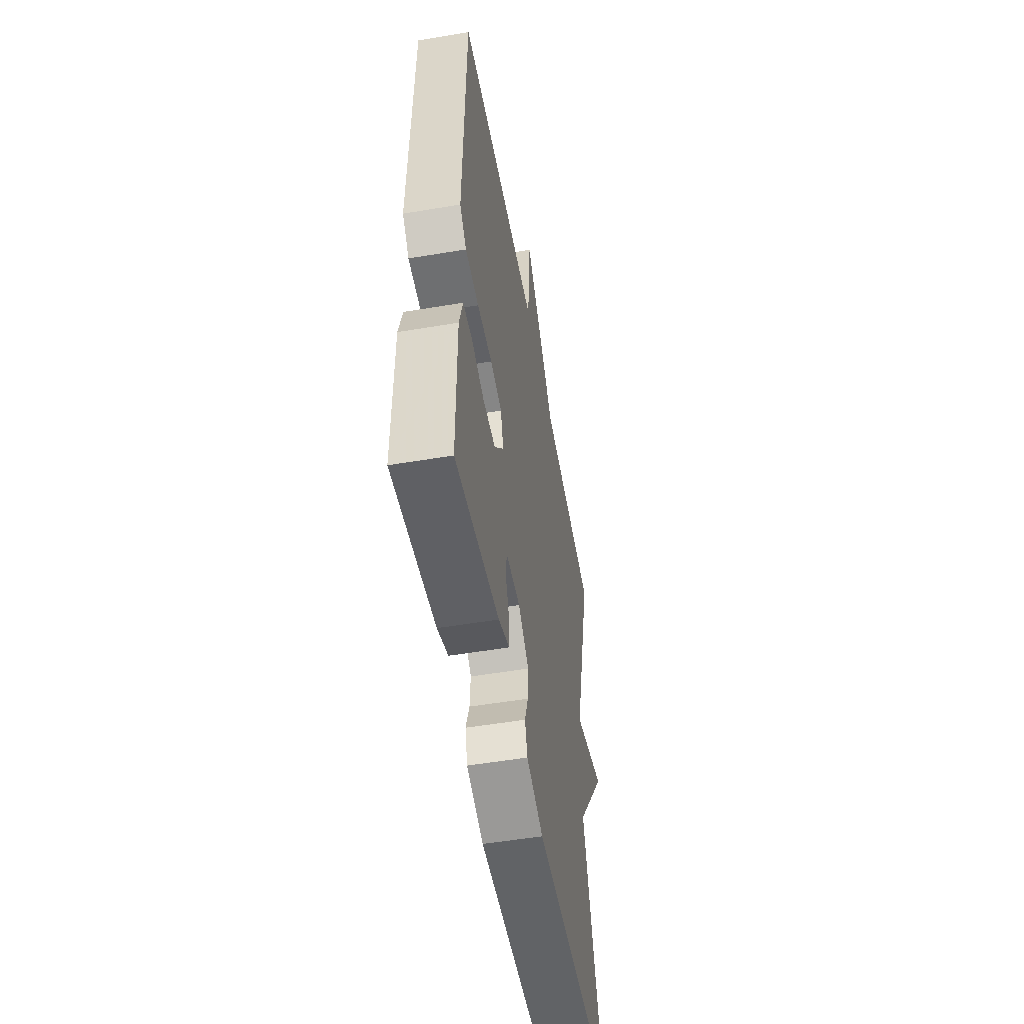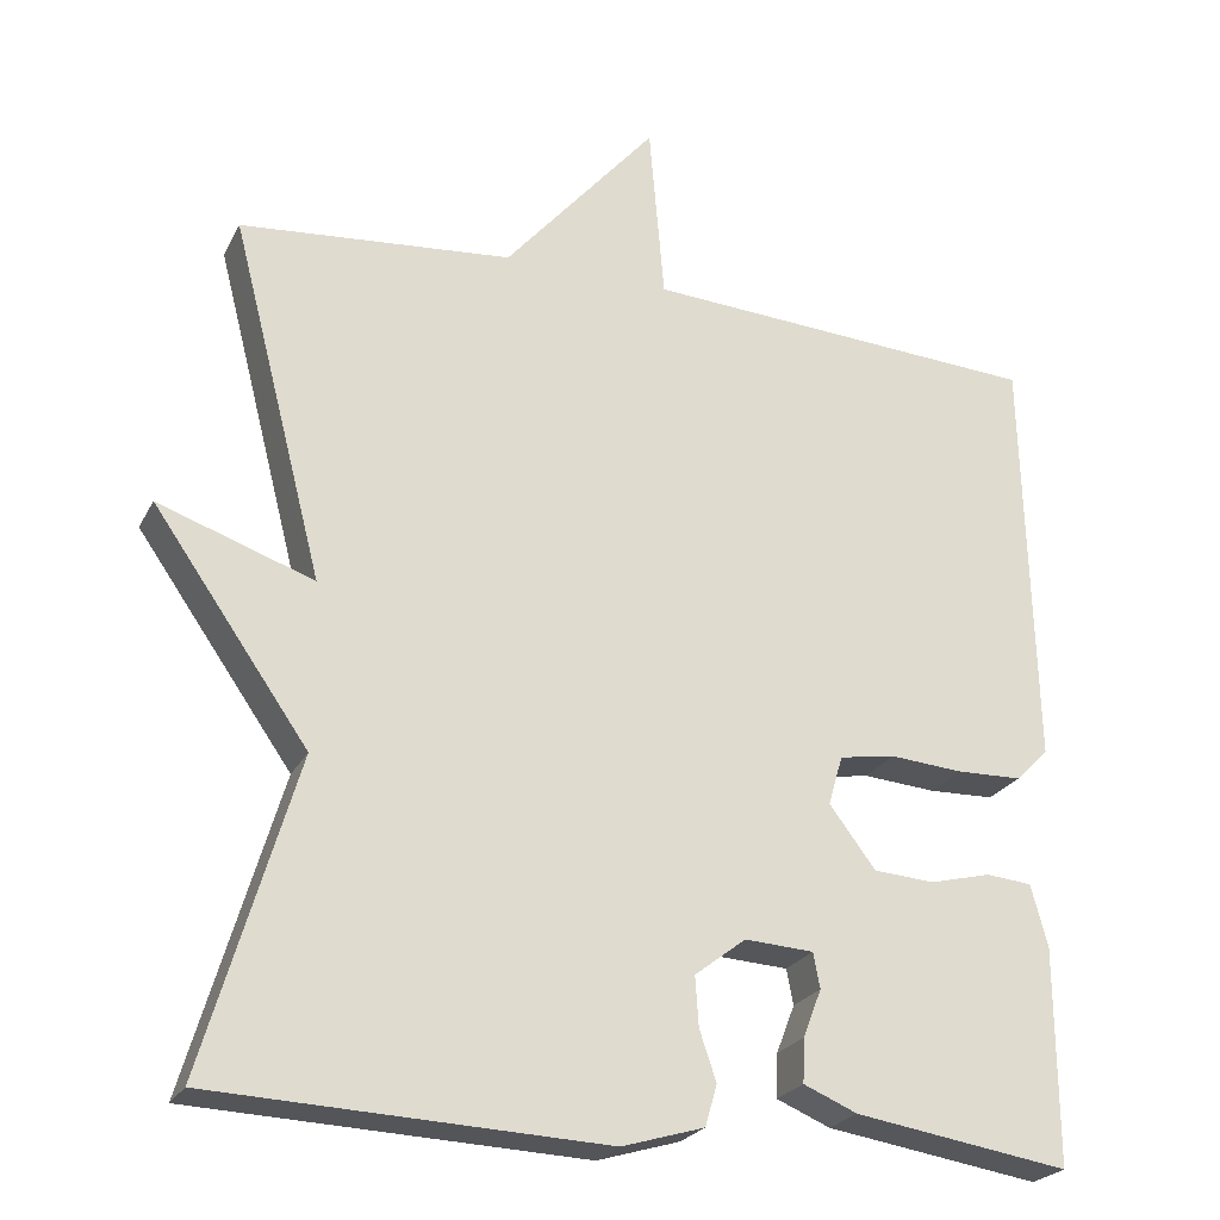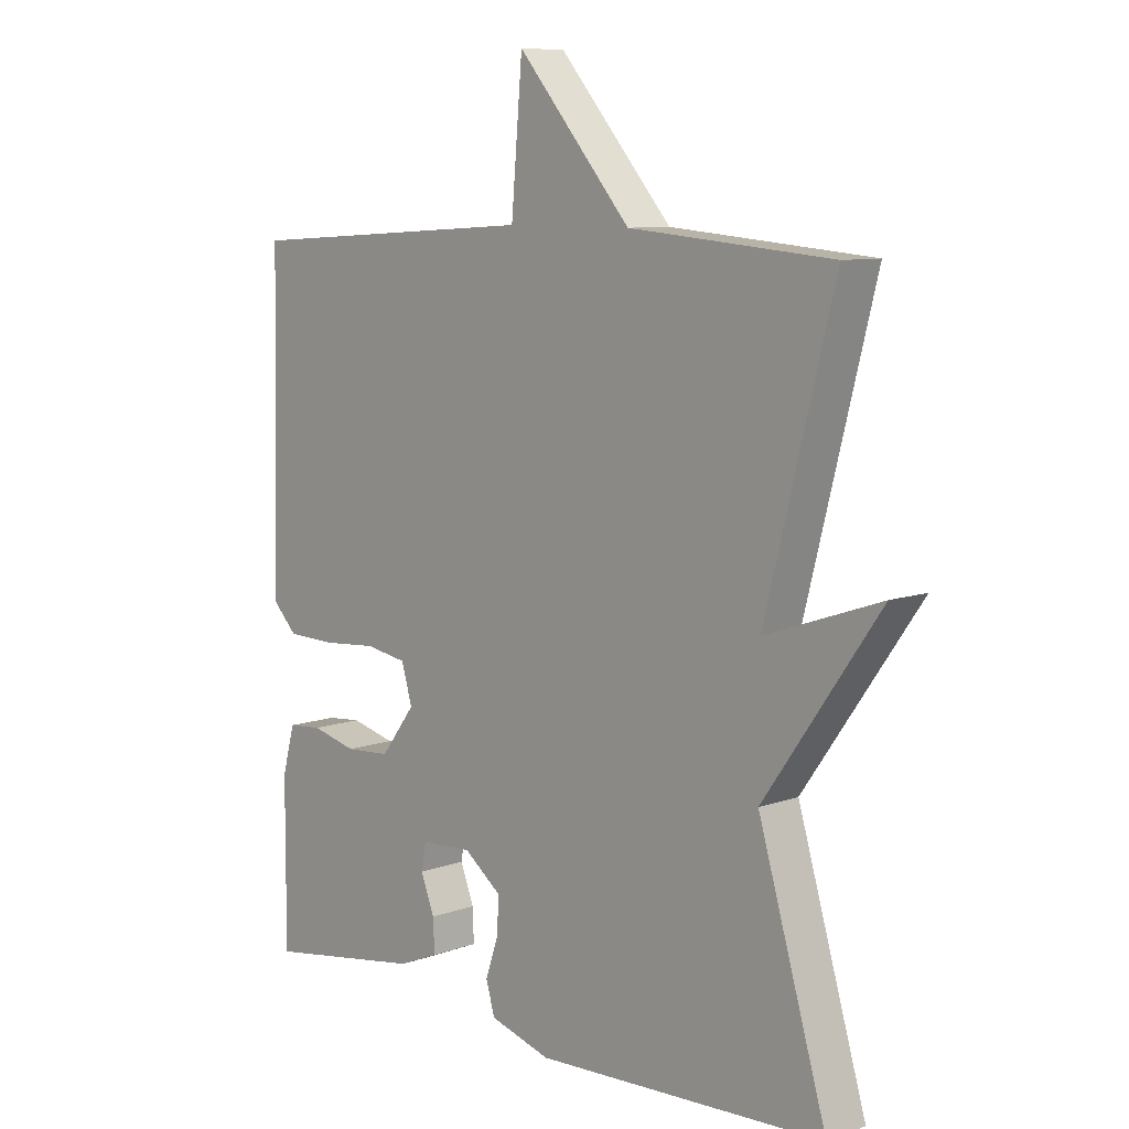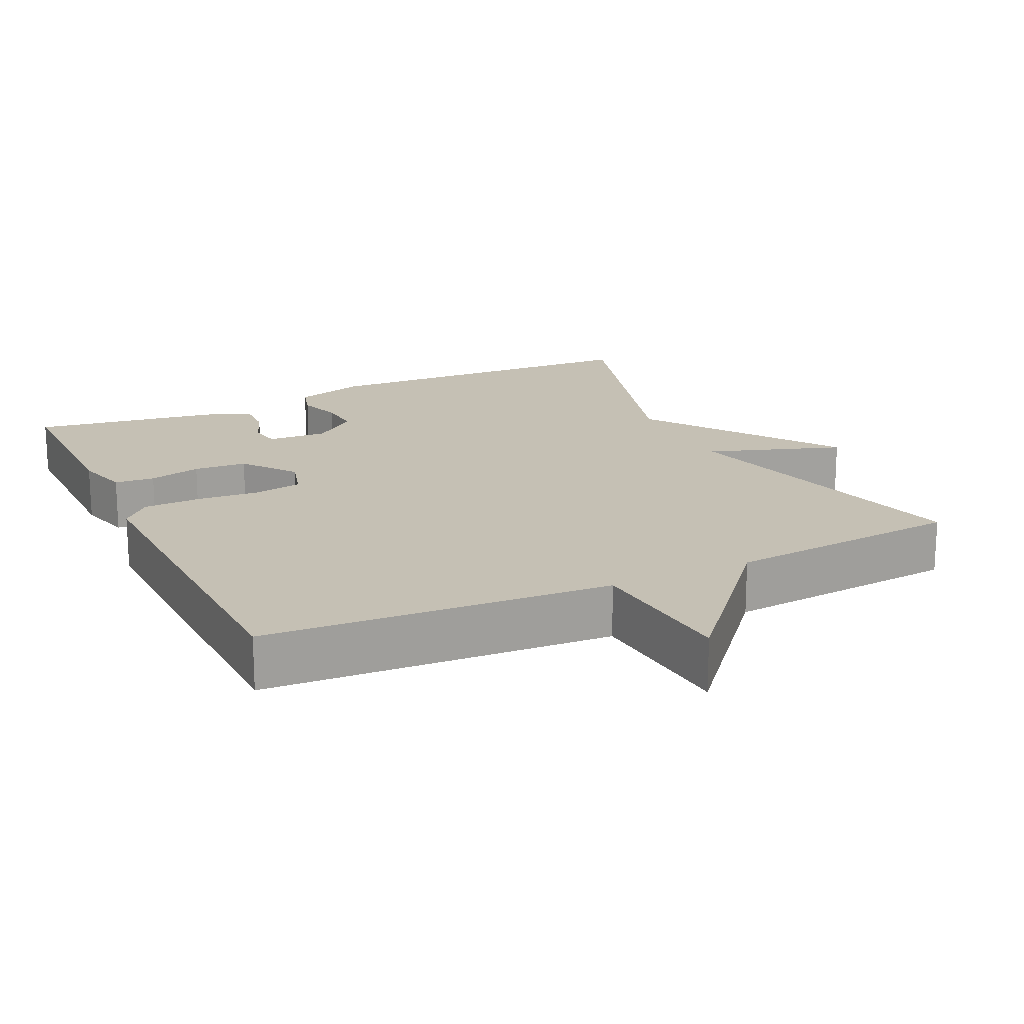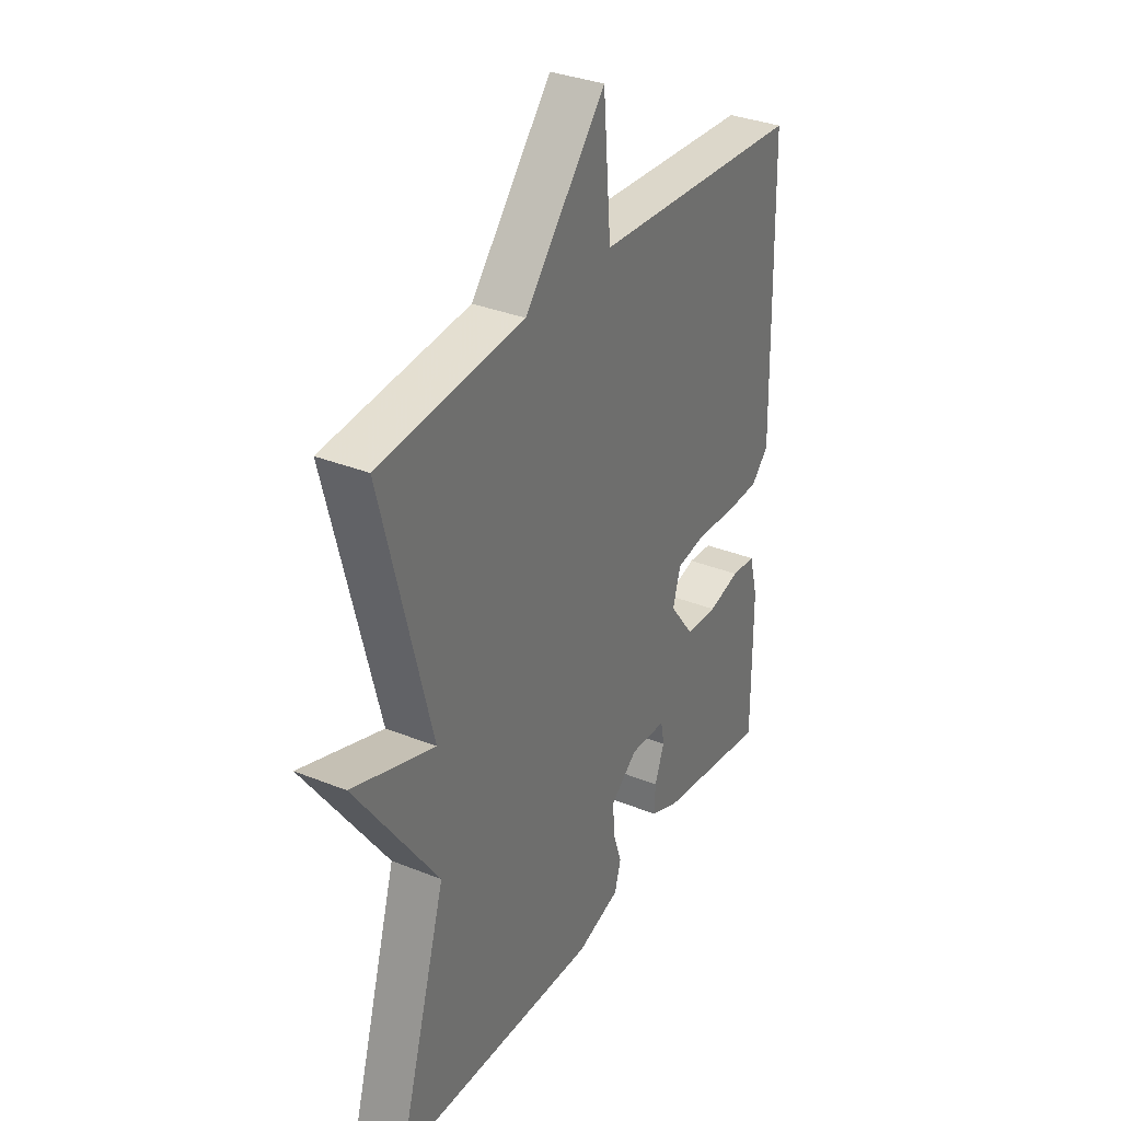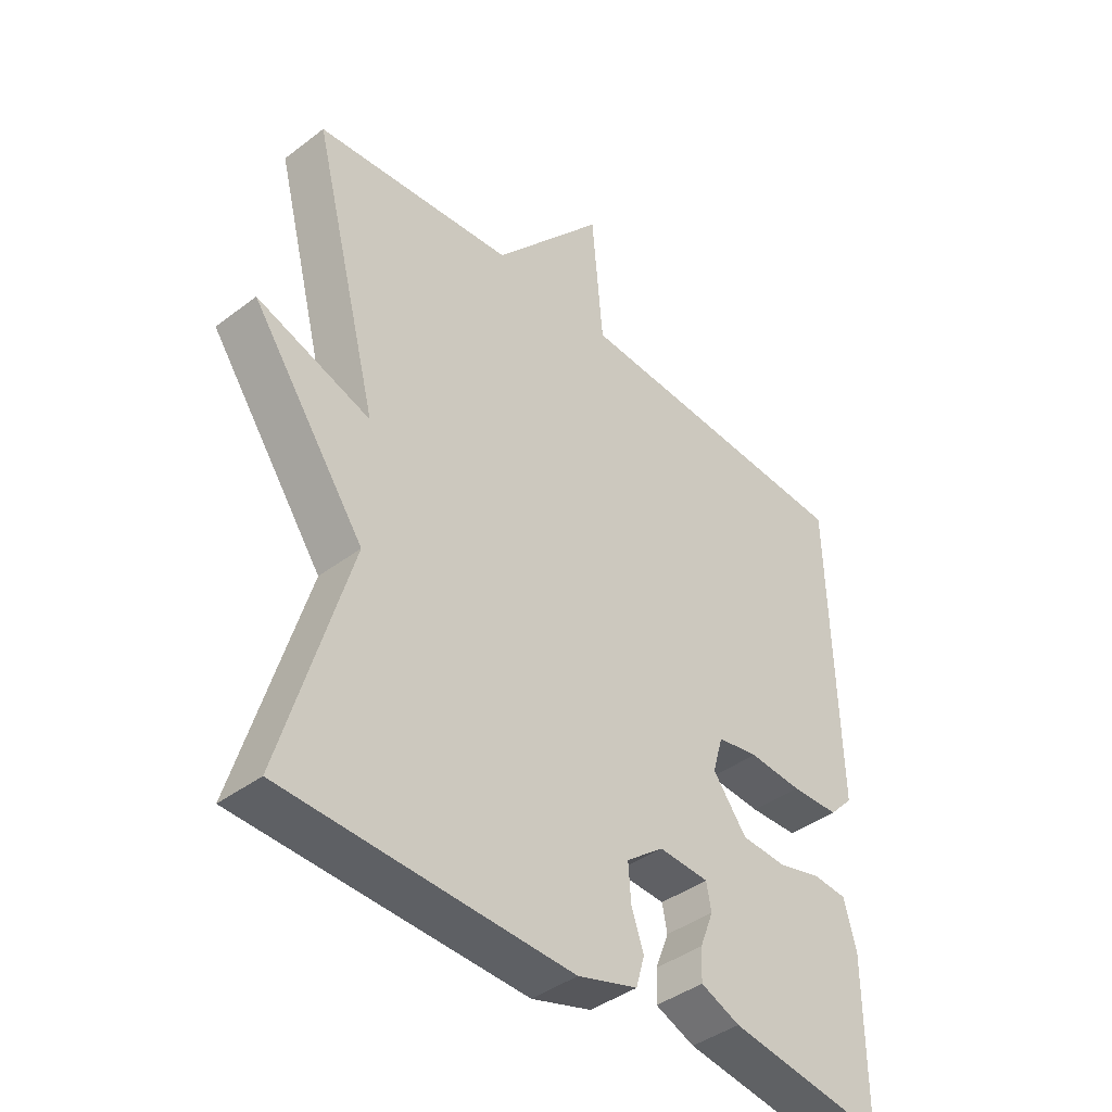
<metadata>
{"format":"obj","ext":"obj","renderer":"f3d","projection":"perspective","resolution":1024,"background":"white","views":[{"elev":-53.2,"azim":-79.8,"up":"+Z"},{"elev":-23.9,"azim":158.4,"up":"+Z"},{"elev":8.8,"azim":46.2,"up":"+Z"},{"elev":18.4,"azim":-25.5,"up":"+Y"},{"elev":33.4,"azim":118.9,"up":"+Z"},{"elev":-41.0,"azim":132.7,"up":"+Z"}]}
</metadata>
<code>
v -0.5 0.07 -0.5
v -0.499 0.07 -0.243
v -0.479 0.07 -0.169
v -0.424 0.07 -0.164
v -0.352 0.07 -0.182
v -0.279 0.07 -0.177
v -0.224 0.07 -0.104
v -0.241 0.07 -0.045
v -0.308 0.07 -0.034
v -0.395 0.07 -0.041
v -0.473 0.07 -0.039
v -0.512 0.07 0.001
v -0.5 0.07 0.5
v -0.025 0.07 0.529
v -0.007 0.07 0.741
v 0.175 0.07 0.529
v 0.5 0.07 0.5
v 0.39 0.07 0.072
v 0.575 0.07 0.136
v 0.39 0.07 -0.128
v 0.5 0.07 -0.5
v 0.034 0.07 -0.52
v -0.064 0.07 -0.491
v -0.078 0.07 -0.442
v -0.058 0.07 -0.383
v -0.054 0.07 -0.324
v -0.115 0.07 -0.277
v -0.197 0.07 -0.282
v -0.205 0.07 -0.324
v -0.183 0.07 -0.381
v -0.181 0.07 -0.433
v -0.245 0.07 -0.46
v -0.5 0 -0.5
v -0.499 0 -0.243
v -0.479 0 -0.169
v -0.424 0 -0.164
v -0.352 0 -0.182
v -0.279 0 -0.177
v -0.224 0 -0.104
v -0.241 0 -0.045
v -0.308 0 -0.034
v -0.395 0 -0.041
v -0.473 0 -0.039
v -0.512 0 0.001
v -0.5 0 0.5
v -0.025 0 0.529
v -0.007 0 0.741
v 0.175 0 0.529
v 0.5 0 0.5
v 0.39 0 0.072
v 0.575 0 0.136
v 0.39 0 -0.128
v 0.5 0 -0.5
v 0.034 0 -0.52
v -0.064 0 -0.491
v -0.078 0 -0.442
v -0.058 0 -0.383
v -0.054 0 -0.324
v -0.115 0 -0.277
v -0.197 0 -0.282
v -0.205 0 -0.324
v -0.183 0 -0.381
v -0.181 0 -0.433
v -0.245 0 -0.46
f 3 4 5
f 2 3 5
f 1 2 5
f 32 1 5
f 31 32 5
f 30 31 5
f 29 30 5
f 28 29 5 6
f 27 28 6 7
f 26 27 7 8
f 23 24 25
f 22 23 25
f 21 22 25
f 20 21 25
f 20 25 26
f 19 20 26
f 18 19 26
f 18 26 8
f 17 18 8
f 16 17 8
f 14 15 16
f 13 14 16
f 12 13 16
f 11 12 16
f 10 11 16
f 9 10 16
f 8 9 16
f 37 36 35
f 37 35 34
f 37 34 33
f 37 33 64
f 37 64 63
f 37 63 62
f 37 62 61
f 38 37 61 60
f 39 38 60 59
f 40 39 59 58
f 57 56 55
f 57 55 54
f 57 54 53
f 57 53 52
f 58 57 52
f 58 52 51
f 58 51 50
f 40 58 50
f 40 50 49
f 40 49 48
f 48 47 46
f 48 46 45
f 48 45 44
f 48 44 43
f 48 43 42
f 48 42 41
f 48 41 40
f 1 33 34 2
f 2 34 35 3
f 3 35 36 4
f 4 36 37 5
f 5 37 38 6
f 6 38 39 7
f 7 39 40 8
f 8 40 41 9
f 9 41 42 10
f 10 42 43 11
f 11 43 44 12
f 12 44 45 13
f 13 45 46 14
f 14 46 47 15
f 15 47 48 16
f 16 48 49 17
f 17 49 50 18
f 18 50 51 19
f 19 51 52 20
f 20 52 53 21
f 21 53 54 22
f 22 54 55 23
f 23 55 56 24
f 24 56 57 25
f 25 57 58 26
f 26 58 59 27
f 27 59 60 28
f 28 60 61 29
f 29 61 62 30
f 30 62 63 31
f 31 63 64 32
f 32 64 33 1

</code>
